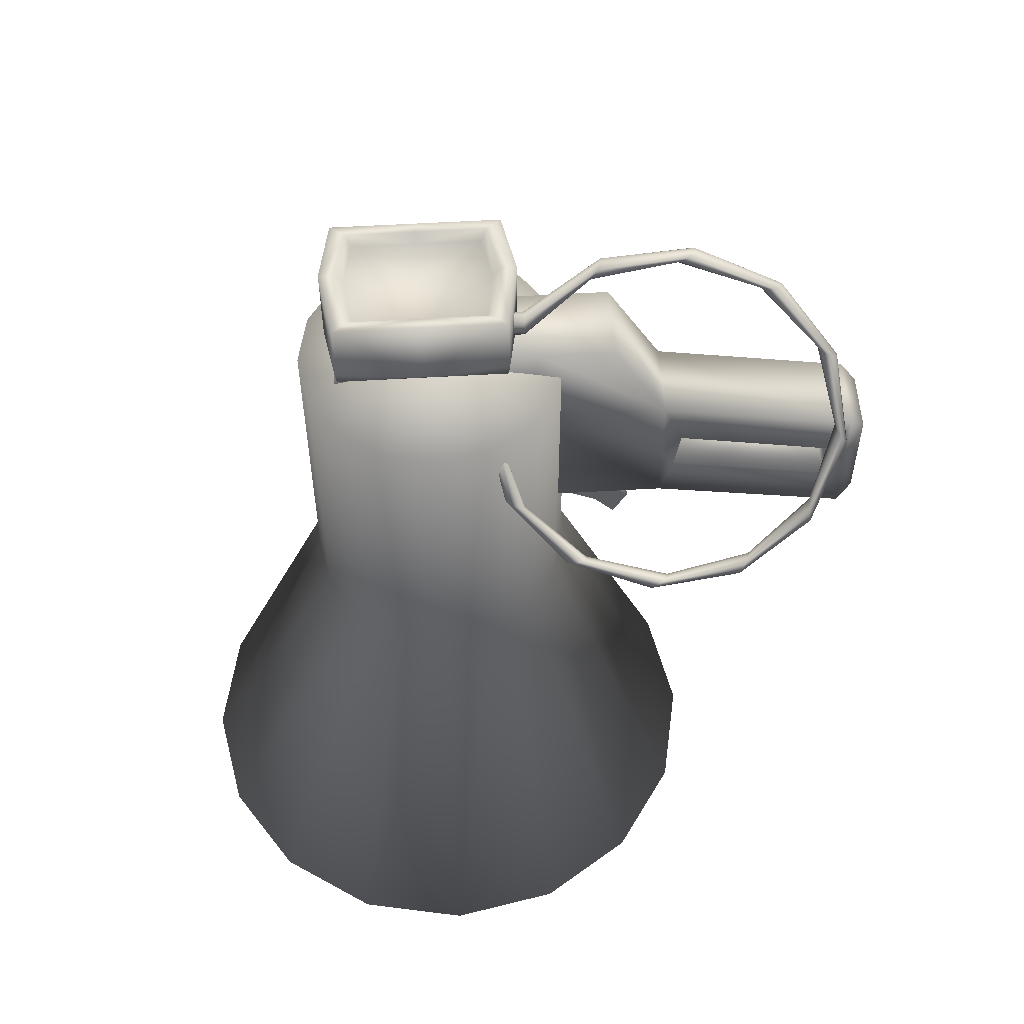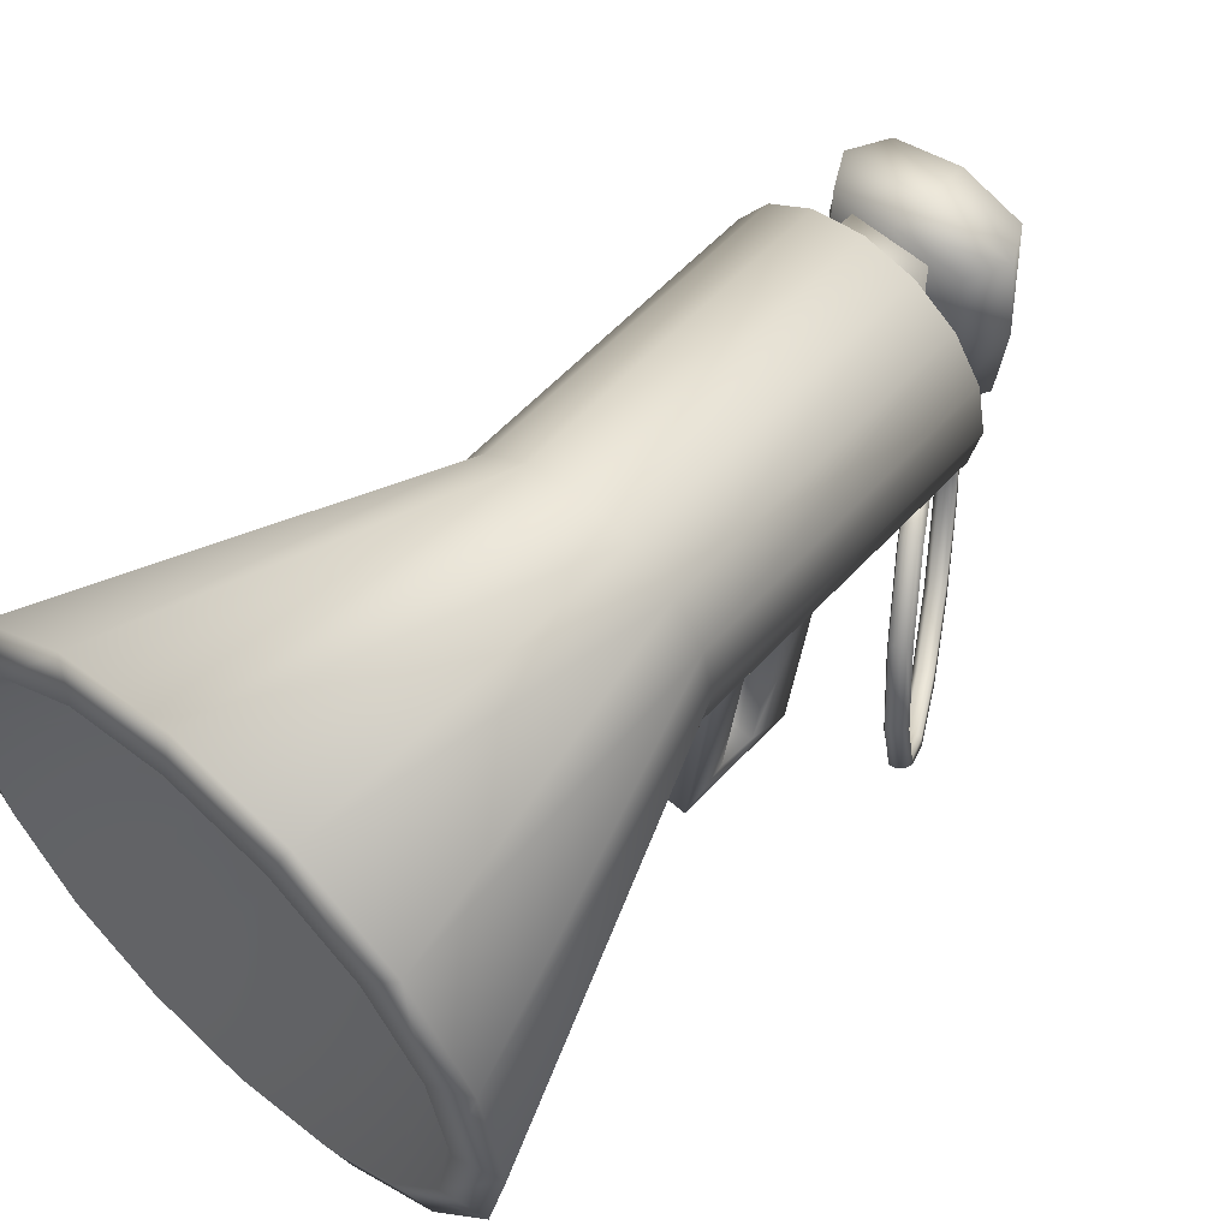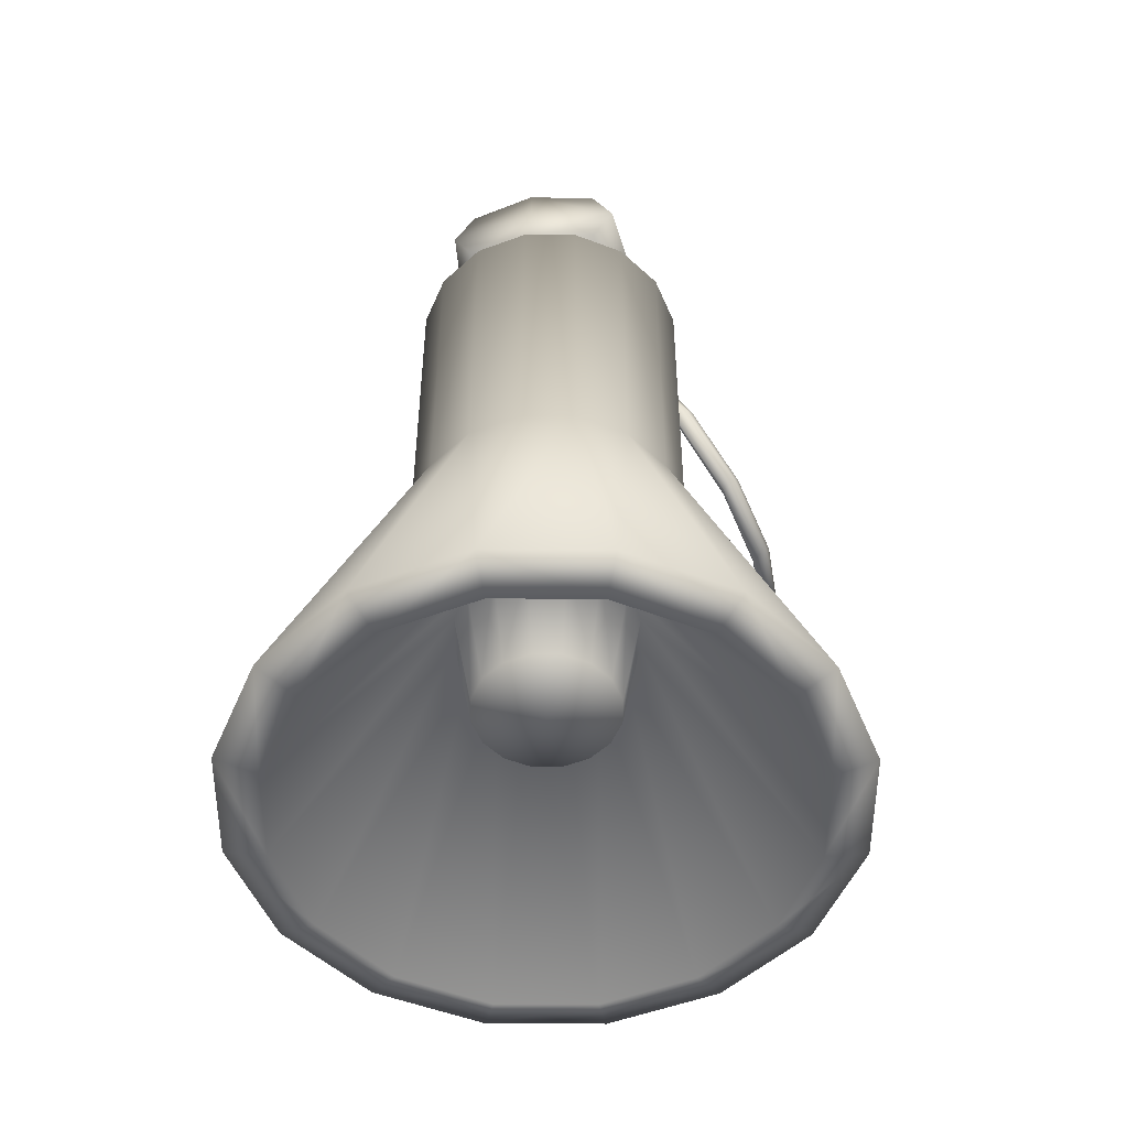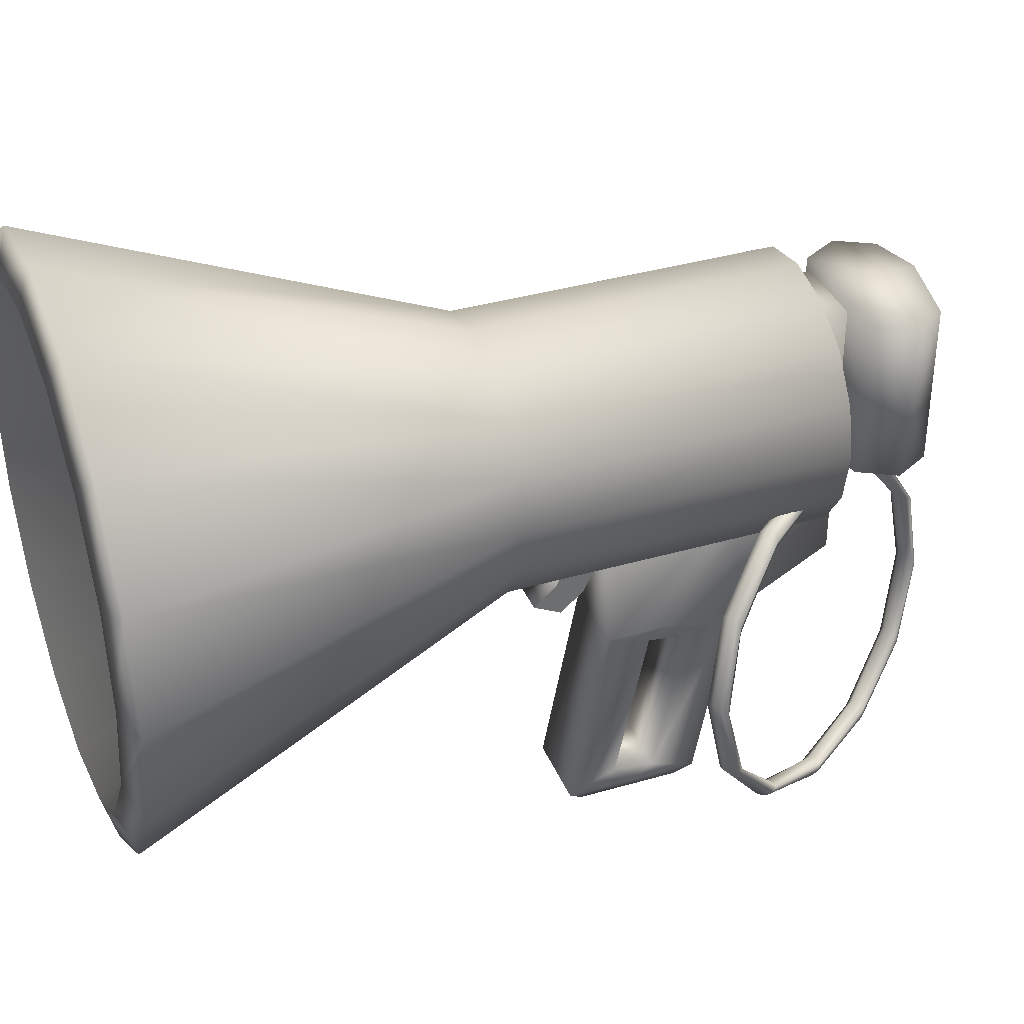
<metadata>
{"format":"obj","ext":"obj","renderer":"f3d","projection":"perspective","resolution":1024,"background":"white","views":[{"elev":55.2,"azim":-93.6,"up":"+Z"},{"elev":58.1,"azim":-137.8,"up":"+Y"},{"elev":-51.1,"azim":-169.0,"up":"+Z"},{"elev":36.8,"azim":-110.7,"up":"+Y"}]}
</metadata>
<code>
o Cylinder
v -0 7.594 -7.307
v 0 4.802 -0.1476
v 2.025 7.192 -7.307
v 0.9565 4.612 -0.1476
v 3.742 6.044 -7.307
v 1.767 4.07 -0.1476
v 4.889 4.328 -7.307
v 2.309 3.259 -0.1476
v 5.291 2.303 -7.307
v 2.5 2.303 -0.1476
v 4.889 0.278 -7.307
v 2.309 1.346 -0.1476
v 3.742 -1.439 -7.307
v 1.767 0.5355 -0.1476
v 2.025 -2.586 -7.307
v 0.9565 -0.006342 -0.1476
v 1e-06 -2.988 -7.307
v 0 -0.1966 -0.1476
v -2.025 -2.586 -7.307
v -0.9565 -0.006342 -0.1476
v -3.742 -1.439 -7.307
v -1.767 0.5355 -0.1476
v -4.889 0.278 -7.307
v -2.309 1.346 -0.1476
v -5.291 2.303 -7.307
v -2.5 2.303 -0.1476
v -4.889 4.328 -7.307
v -2.309 3.259 -0.1476
v -3.742 6.044 -7.307
v -1.767 4.07 -0.1476
v -2.025 7.192 -7.307
v -0.9565 4.612 -0.1476
v -0 6.831 -7.524
v 1.733 6.487 -7.524
v 3.202 5.505 -7.524
v 4.184 4.036 -7.524
v 4.528 2.303 -7.524
v 4.184 0.57 -7.524
v 3.202 -0.8992 -7.524
v 1.733 -1.881 -7.524
v 1e-06 -2.226 -7.524
v -1.733 -1.881 -7.524
v -3.202 -0.8992 -7.524
v -4.184 0.57 -7.524
v -4.528 2.303 -7.524
v -4.184 4.036 -7.524
v -3.202 5.505 -7.524
v -1.733 6.487 -7.524
v 0 3.583 -5.087
v 0 3.928 -3.1
v 0.6218 3.804 -3.1
v 1.149 3.452 -3.1
v 1.501 2.925 -3.1
v 1.625 2.303 -3.1
v 1.501 1.681 -3.1
v 1.149 1.154 -3.1
v 0.6218 0.8018 -3.1
v 0 0.6781 -3.1
v -0.6218 0.8018 -3.1
v -1.149 1.154 -3.1
v -1.501 1.681 -3.1
v -1.625 2.303 -3.1
v -1.501 2.925 -3.1
v -1.149 3.452 -3.1
v -0.6218 3.804 -3.1
v 0.4898 3.485 -5.087
v 0.905 3.208 -5.087
v 1.182 2.793 -5.087
v 1.28 2.303 -5.087
v 1.182 1.813 -5.087
v 0.905 1.398 -5.087
v 0.4898 1.121 -5.087
v 0 1.023 -5.087
v -0.4898 1.121 -5.087
v -0.905 1.398 -5.087
v -1.182 1.813 -5.087
v -1.28 2.303 -5.087
v -1.182 2.793 -5.087
v -0.905 3.208 -5.087
v -0.4898 3.485 -5.087
v 0 2.303 -5.272
v 0 4.802 5.889
v 0.9565 4.612 5.889
v 1.767 4.07 5.889
v 2.309 3.259 5.889
v 2.5 2.303 5.889
v 2.309 1.346 5.889
v 1.767 0.5355 5.889
v 0.9565 -0.006342 5.889
v 0 -0.1966 5.889
v -0.9565 -0.006342 5.889
v -1.767 0.5355 5.889
v -2.309 1.346 5.889
v -2.5 2.303 5.889
v -2.309 3.259 5.889
v -1.767 4.07 5.889
v -0.9565 4.612 5.889
v 0 2.303 6.553
v -1.225 0.9471 8.121
v -1.225 0.9471 6.732
v 1.225 0.9471 6.732
v 1.225 0.9471 8.121
v -1.225 4.042 8.121
v -1.225 4.042 6.732
v 1.225 4.042 6.732
v 1.225 4.042 8.121
v -1.606 4.042 7.427
v -1.225 2.494 6.732
v -1.606 0.9468 7.427
v -1.225 2.494 8.121
v 0 4.258 6.635
v 1.225 2.494 6.732
v 0 0.7304 6.635
v 1.606 4.042 7.427
v 1.225 2.494 8.121
v 1.606 0.9468 7.427
v 0 4.258 8.218
v 0 0.7304 8.218
v -1.764 2.494 7.427
v 0 2.494 6.635
v 1.764 2.494 7.427
v 0 0.7304 7.427
v 0 4.258 7.427
v -0.7208 -2.051 4.731
v -0.7208 -2.051 2.195
v 0.7208 -2.051 2.195
v 0.7208 -2.051 4.731
v -0.7208 0.4843 4.731
v -0.7208 0.4843 2.195
v 0.7208 0.4843 2.195
v 0.7208 0.4843 4.731
v -0.7208 -5.682 4.046
v -0.7208 -5.682 1.51
v 0.7208 -5.682 1.51
v 0.7208 -5.682 4.046
v -0.557 -5.964 3.758
v -0.557 -5.964 1.798
v 0.557 -5.964 1.798
v 0.557 -5.964 3.758
v -0.2969 -1.111 1.871
v -0.2969 -0.844 1.341
v 0.2969 -0.844 1.341
v 0.2969 -1.111 1.871
v -0.2969 0.02875 2.446
v -0.2969 0.2961 1.915
v 0.2969 0.2961 1.915
v 0.2969 0.02875 2.446
v -0.2969 -1.493 1.44
v -0.2969 -1.225 0.9095
v 0.2969 -1.225 0.9095
v 0.2969 -1.493 1.44
v -0.6464 0.6375 7.227
v -0.6464 1.047 7.227
v -0.5017 0.6375 7.287
v -0.5017 1.047 7.287
v -0.4419 0.6375 7.432
v -0.4419 1.047 7.432
v -0.5017 0.6375 7.576
v -0.5017 1.047 7.576
v -0.6464 0.6375 7.636
v -0.6464 1.047 7.636
v -0.791 0.6375 7.576
v -0.791 1.047 7.576
v -0.8509 0.6375 7.432
v -0.8509 1.047 7.432
v -0.791 0.6375 7.287
v -0.791 1.047 7.287
v -0.2108 -0.5565 8.137
v -0.07724 -0.6192 8.189
v -0.03373 -0.6943 8.319
v -0.1058 -0.7378 8.451
v -0.2511 -0.7242 8.508
v -0.3847 -0.6615 8.455
v -0.4282 -0.5864 8.325
v -0.3562 -0.543 8.193
v -0.173 -2.087 8.452
v -0.06466 -2.198 8.471
v -0.05393 -2.329 8.557
v -0.1471 -2.402 8.659
v -0.2895 -2.375 8.718
v -0.3978 -2.263 8.699
v -0.4086 -2.133 8.613
v -0.3154 -2.06 8.511
v -0.5425 -3.562 8.093
v -0.4672 -3.696 8.061
v -0.4973 -3.848 8.084
v -0.6151 -3.929 8.148
v -0.7517 -3.892 8.214
v -0.827 -3.758 8.246
v -0.7969 -3.606 8.223
v -0.6791 -3.525 8.16
v -1.225 -4.606 7.15
v -1.182 -4.729 7.065
v -1.25 -4.863 7.022
v -1.39 -4.929 7.047
v -1.52 -4.888 7.125
v -1.562 -4.765 7.21
v -1.494 -4.631 7.253
v -1.354 -4.565 7.228
v -2.046 -4.95 5.866
v -2.026 -5.035 5.735
v -2.121 -5.116 5.641
v -2.274 -5.147 5.638
v -2.397 -5.109 5.728
v -2.416 -5.025 5.858
v -2.322 -4.944 5.953
v -2.168 -4.913 5.956
v -2.796 -4.508 4.568
v -2.784 -4.534 4.414
v -2.886 -4.541 4.295
v -3.042 -4.526 4.281
v -3.159 -4.498 4.381
v -3.17 -4.473 4.535
v -3.068 -4.465 4.653
v -2.913 -4.48 4.667
v -3.282 -3.393 3.587
v -3.263 -3.354 3.437
v -3.351 -3.285 3.328
v -3.496 -3.226 3.324
v -3.612 -3.211 3.428
v -3.632 -3.249 3.578
v -3.543 -3.318 3.687
v -3.399 -3.378 3.691
v -3.382 -1.888 3.176
v -3.338 -1.798 3.055
v -3.396 -1.67 2.987
v -3.521 -1.578 3.01
v -3.639 -1.577 3.112
v -3.683 -1.667 3.233
v -3.625 -1.795 3.302
v -3.5 -1.887 3.278
v -3.068 -0.3796 3.438
v -2.993 -0.2631 3.366
v -3.01 -0.1077 3.359
v -3.11 -0.004447 3.42
v -3.234 -0.01384 3.515
v -3.31 -0.1304 3.587
v -3.293 -0.2857 3.595
v -3.193 -0.389 3.533
v -2.422 0.7475 4.307
v -2.314 0.8589 4.29
v -2.292 1.002 4.349
v -2.369 1.093 4.45
v -2.5 1.079 4.533
v -2.609 0.9676 4.551
v -2.631 0.8244 4.492
v -2.554 0.7332 4.391
v -1.609 1.205 5.561
v -1.475 1.281 5.59
v -1.424 1.376 5.704
v -1.487 1.434 5.835
v -1.625 1.422 5.907
v -1.759 1.346 5.877
v -1.81 1.251 5.764
v -1.747 1.193 5.632
v -1.017 1.21 8.126
v 1.017 1.21 8.126
v -1.017 3.779 8.126
v 1.017 3.779 8.126
v -1.017 2.494 8.126
v 1.017 2.494 8.126
v 0 3.959 8.207
v 0 1.03 8.207
v -0.9308 1.319 7.899
v 0.9308 1.319 7.899
v -0.9308 3.67 7.899
v 0.9308 3.67 7.899
v -0.9308 2.494 7.899
v 0.9308 2.494 7.899
v 0 3.835 7.973
v 0 1.154 7.973
v 0 2.494 7.973
v -0.7208 -1.017 6.559
v 0.7208 -1.017 6.559
v -0.7208 0.3576 6.559
v 0.7208 0.3576 6.559
v -0.7208 4.211 4.731
v 0.7208 4.211 4.731
v -0.7208 4.084 6.559
v 0.7208 4.084 6.559
v 0.7032 -2.359 3.04
v 0.7032 -2.457 3.789
v 0.7032 -5.276 2.453
v 0.7032 -5.374 3.201
v -0.7032 -2.406 3.813
v -0.7032 -2.304 3.037
v -0.7032 -5.429 3.204
v -0.7032 -5.327 2.428
v -0.7208 -2.051 3.424
v 0.7208 -2.051 3.464
v 0.7208 -5.682 2.787
v -0.7208 -5.682 2.794
f 144 145 140
f 146 147 143
f 147 146 145
f 148 149 150
f 142 143 151
f 140 141 149
f 145 141 140
f 142 146 143
f 144 147 145
f 151 148 150
f 150 142 151
f 148 140 149
f 5 7 36
f 9 11 38
f 13 15 40
f 17 19 41
f 21 23 43
f 1 3 34
f 25 27 45
f 29 31 47
f 8 6 84
f 12 10 86
f 16 14 88
f 20 18 91
f 24 22 93
f 4 2 82
f 28 26 95
f 32 30 97
f 6 4 83
f 10 8 85
f 14 12 87
f 18 16 89
f 22 20 92
f 26 24 94
f 30 28 96
f 2 32 82
f 35 36 52
f 41 42 59
f 47 48 65
f 33 34 50
f 39 40 56
f 45 46 63
f 37 38 54
f 43 44 61
f 82 97 98
f 96 95 98
f 94 93 98
f 92 91 98
f 90 89 98
f 88 87 98
f 86 85 98
f 84 83 98
f 97 96 98
f 95 94 98
f 83 82 98
f 93 92 98
f 91 90 98
f 89 88 98
f 87 86 98
f 85 84 98
f 128 129 125
f 129 130 126
f 130 131 126
f 128 275 277
f 127 135 282
f 131 130 129
f 133 134 138
f 289 286 285
f 125 126 134
f 127 124 132
f 136 137 138
f 134 291 138
f 135 132 136
f 132 292 136
f 145 146 142
f 147 144 140
f 143 140 148
f 141 142 150
f 276 275 273
f 128 124 275
f 124 127 274
f 127 131 274
f 278 277 279
f 276 131 280
f 131 128 277
f 275 276 280
f 290 282 281
f 134 126 283
f 135 291 284
f 125 133 286
f 132 124 287
f 133 292 288
f 288 283 281
f 282 285 281
f 285 282 284
f 287 284 288
f 289 125 286
f 124 289 285
f 290 127 282
f 126 290 281
f 291 134 283
f 284 291 283
f 292 132 287
f 288 292 287
f 35 5 36
f 37 9 38
f 39 13 40
f 19 42 41
f 23 44 43
f 33 1 34
f 27 46 45
f 31 48 47
f 85 8 84
f 87 12 86
f 89 16 88
f 18 90 91
f 22 92 93
f 83 4 82
f 26 94 95
f 30 96 97
f 84 6 83
f 86 10 85
f 88 14 87
f 90 18 89
f 20 91 92
f 24 93 94
f 28 95 96
f 32 97 82
f 36 53 52
f 58 41 59
f 64 47 65
f 34 51 50
f 40 57 56
f 62 45 63
f 38 55 54
f 60 43 61
f 124 128 289
f 128 125 289
f 125 129 126
f 131 127 126
f 127 290 126
f 275 279 277
f 135 284 282
f 128 131 129
f 137 133 138
f 133 125 134
f 135 127 132
f 139 136 138
f 291 135 139
f 138 291 139
f 139 135 136
f 292 133 137
f 136 292 137
f 141 145 142
f 143 147 140
f 151 143 148
f 149 141 150
f 274 276 273
f 124 273 275
f 273 124 274
f 131 276 274
f 280 278 279
f 131 278 280
f 278 131 277
f 279 275 280
f 126 281 283
f 133 288 286
f 124 285 287
f 286 288 281
f 285 286 281
f 287 285 284
f 284 283 288
f 50 51 66
f 56 57 72
f 62 63 77
f 54 55 70
f 60 61 75
f 52 53 68
f 58 59 73
f 64 65 79
f 79 80 81
f 77 78 81
f 49 66 81
f 75 76 81
f 73 74 81
f 71 72 81
f 69 70 81
f 67 68 81
f 119 108 100
f 120 112 101
f 121 115 116
f 118 102 257
f 122 113 101
f 123 111 107
f 110 119 99
f 103 107 119
f 107 104 119
f 108 120 113
f 104 111 108
f 111 105 120
f 112 121 116
f 105 114 112
f 114 106 115
f 102 115 257
f 110 99 260
f 106 117 259
f 118 122 102
f 99 109 118
f 109 100 113
f 117 123 107
f 106 114 123
f 114 105 123
f 152 153 155
f 154 155 157
f 156 157 159
f 158 159 160
f 160 161 162
f 162 163 164
f 159 163 161
f 166 167 152
f 164 165 166
f 166 152 168
f 169 170 178
f 154 156 170
f 156 158 170
f 152 154 168
f 158 160 172
f 160 162 172
f 162 164 174
f 164 166 174
f 178 179 186
f 172 173 180
f 175 168 176
f 168 169 176
f 171 172 180
f 174 175 182
f 170 171 178
f 173 174 182
f 184 185 192
f 181 182 190
f 177 178 186
f 180 181 188
f 183 176 184
f 176 177 184
f 179 180 188
f 182 183 190
f 193 194 202
f 187 188 196
f 190 191 198
f 186 187 194
f 189 190 198
f 185 186 194
f 188 189 196
f 191 184 192
f 202 203 210
f 196 197 204
f 199 192 207
f 192 193 200
f 195 196 203
f 198 199 206
f 194 195 202
f 197 198 206
f 211 212 219
f 205 206 214
f 201 202 210
f 204 205 212
f 207 200 215
f 200 201 208
f 203 204 211
f 206 207 214
f 220 221 228
f 214 215 222
f 210 211 218
f 213 214 222
f 209 210 218
f 212 213 220
f 215 208 223
f 208 209 216
f 229 230 238
f 223 216 231
f 216 217 224
f 219 220 227
f 222 223 231
f 218 219 227
f 221 222 230
f 217 218 226
f 238 239 246
f 225 226 234
f 228 229 236
f 231 224 239
f 224 225 232
f 227 228 235
f 230 231 239
f 226 227 234
f 247 240 255
f 234 235 242
f 237 238 246
f 233 234 242
f 236 237 244
f 239 232 247
f 232 233 240
f 235 236 243
f 248 249 255
f 240 241 248
f 243 244 251
f 246 247 254
f 242 243 250
f 245 246 254
f 241 242 250
f 244 245 252
f 260 256 264
f 257 261 269
f 261 259 269
f 262 258 266
f 117 103 262
f 103 110 260
f 115 106 259
f 99 118 263
f 256 263 264
f 258 260 266
f 263 257 271
f 259 262 270
f 49 50 66
f 71 56 72
f 63 78 77
f 69 54 70
f 61 76 75
f 67 52 68
f 59 74 73
f 65 80 79
f 109 119 100
f 113 120 101
f 115 102 116
f 263 118 257
f 116 122 101
f 111 104 107
f 119 109 99
f 110 103 119
f 104 108 119
f 100 108 113
f 111 120 108
f 105 112 120
f 101 112 116
f 114 121 112
f 121 114 115
f 115 261 257
f 99 256 260
f 117 262 259
f 122 116 102
f 109 122 118
f 122 109 113
f 103 117 107
f 117 106 123
f 105 111 123
f 154 152 155
f 156 154 157
f 158 156 159
f 159 161 160
f 161 163 162
f 163 165 164
f 155 153 157
f 153 167 157
f 167 165 157
f 165 163 159
f 157 165 159
f 167 153 152
f 165 167 166
f 175 166 168
f 177 169 178
f 169 154 170
f 158 171 170
f 154 169 168
f 171 158 172
f 162 173 172
f 173 162 174
f 166 175 174
f 179 187 186
f 173 181 180
f 183 175 176
f 169 177 176
f 179 171 180
f 175 183 182
f 171 179 178
f 181 173 182
f 185 193 192
f 189 181 190
f 185 177 186
f 181 189 188
f 191 183 184
f 177 185 184
f 187 179 188
f 183 191 190
f 201 193 202
f 195 187 196
f 191 199 198
f 187 195 194
f 197 189 198
f 193 185 194
f 189 197 196
f 199 191 192
f 203 211 210
f 197 205 204
f 192 200 207
f 193 201 200
f 196 204 203
f 199 207 206
f 195 203 202
f 205 197 206
f 212 220 219
f 213 205 214
f 209 201 210
f 205 213 212
f 200 208 215
f 201 209 208
f 204 212 211
f 207 215 214
f 221 229 228
f 215 223 222
f 211 219 218
f 221 213 222
f 217 209 218
f 213 221 220
f 208 216 223
f 209 217 216
f 237 229 238
f 216 224 231
f 217 225 224
f 220 228 227
f 230 222 231
f 226 218 227
f 229 221 230
f 225 217 226
f 239 247 246
f 233 225 234
f 229 237 236
f 224 232 239
f 225 233 232
f 228 236 235
f 238 230 239
f 227 235 234
f 240 248 255
f 235 243 242
f 245 237 246
f 241 233 242
f 237 245 244
f 232 240 247
f 233 241 240
f 236 244 243
f 249 250 255
f 250 251 255
f 251 252 255
f 252 253 254
f 255 252 254
f 241 249 248
f 244 252 251
f 247 255 254
f 243 251 250
f 253 245 254
f 249 241 250
f 245 253 252
f 268 260 264
f 265 257 269
f 259 267 269
f 270 262 266
f 103 258 262
f 258 103 260
f 261 115 259
f 256 99 263
f 263 271 264
f 260 268 266
f 257 265 271
f 267 259 270
f 1 2 4
f 3 4 6
f 5 6 8
f 7 8 10
f 9 10 12
f 11 12 14
f 13 14 16
f 15 16 18
f 17 18 19
f 19 20 21
f 21 22 23
f 23 24 25
f 25 26 27
f 27 28 29
f 31 32 1
f 29 30 31
f 3 1 4
f 5 3 6
f 7 5 8
f 9 7 10
f 11 9 12
f 13 11 14
f 15 13 16
f 17 15 18
f 18 20 19
f 20 22 21
f 22 24 23
f 24 26 25
f 26 28 27
f 28 30 29
f 32 2 1
f 30 32 31
f 272 268 271
f 269 272 265
f 267 270 272
f 270 266 268
f 268 264 271
f 272 271 265
f 269 267 272
f 272 270 268
f 3 5 35
f 7 9 37
f 11 13 39
f 15 17 41
f 19 21 42
f 23 25 44
f 27 29 46
f 31 1 48
f 34 35 51
f 40 41 57
f 46 47 64
f 38 39 55
f 44 45 62
f 36 37 53
f 42 43 60
f 48 33 50
f 57 58 73
f 63 64 78
f 55 56 71
f 61 62 76
f 53 54 69
f 59 60 74
f 65 50 80
f 51 52 67
f 80 49 81
f 78 79 81
f 76 77 81
f 74 75 81
f 72 73 81
f 70 71 81
f 68 69 81
f 66 67 81
f 34 3 35
f 36 7 37
f 38 11 39
f 40 15 41
f 21 43 42
f 25 45 44
f 29 47 46
f 1 33 48
f 35 52 51
f 41 58 57
f 63 46 64
f 39 56 55
f 61 44 62
f 37 54 53
f 59 42 60
f 65 48 50
f 72 57 73
f 64 79 78
f 70 55 71
f 62 77 76
f 68 53 69
f 60 75 74
f 50 49 80
f 66 51 67

</code>
